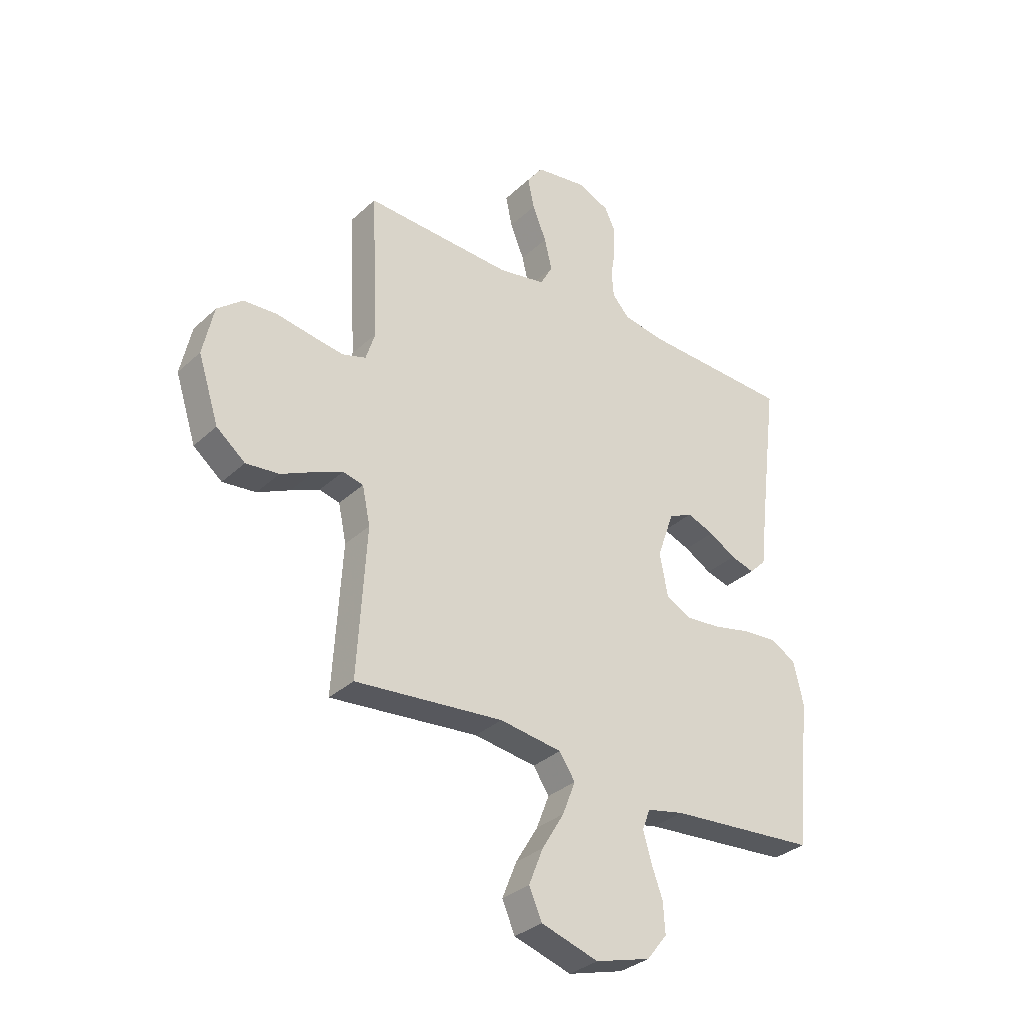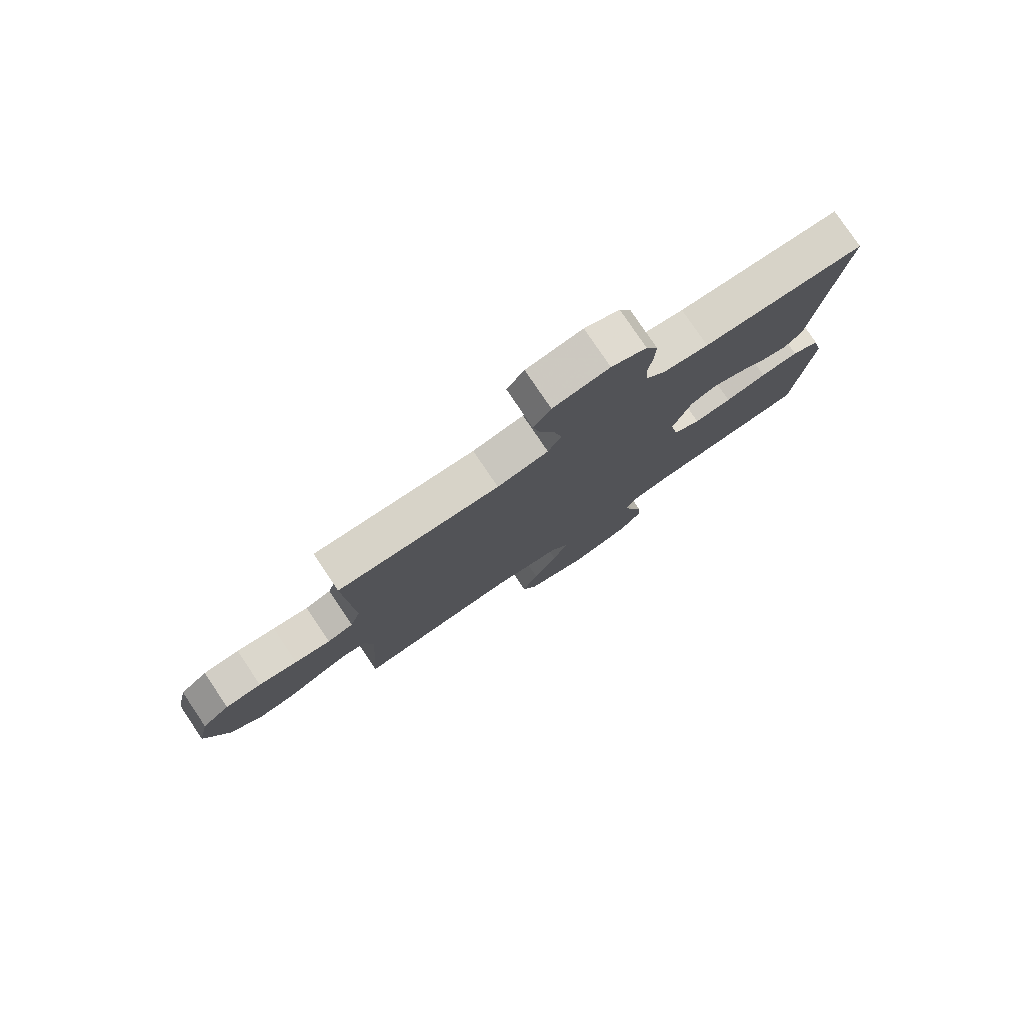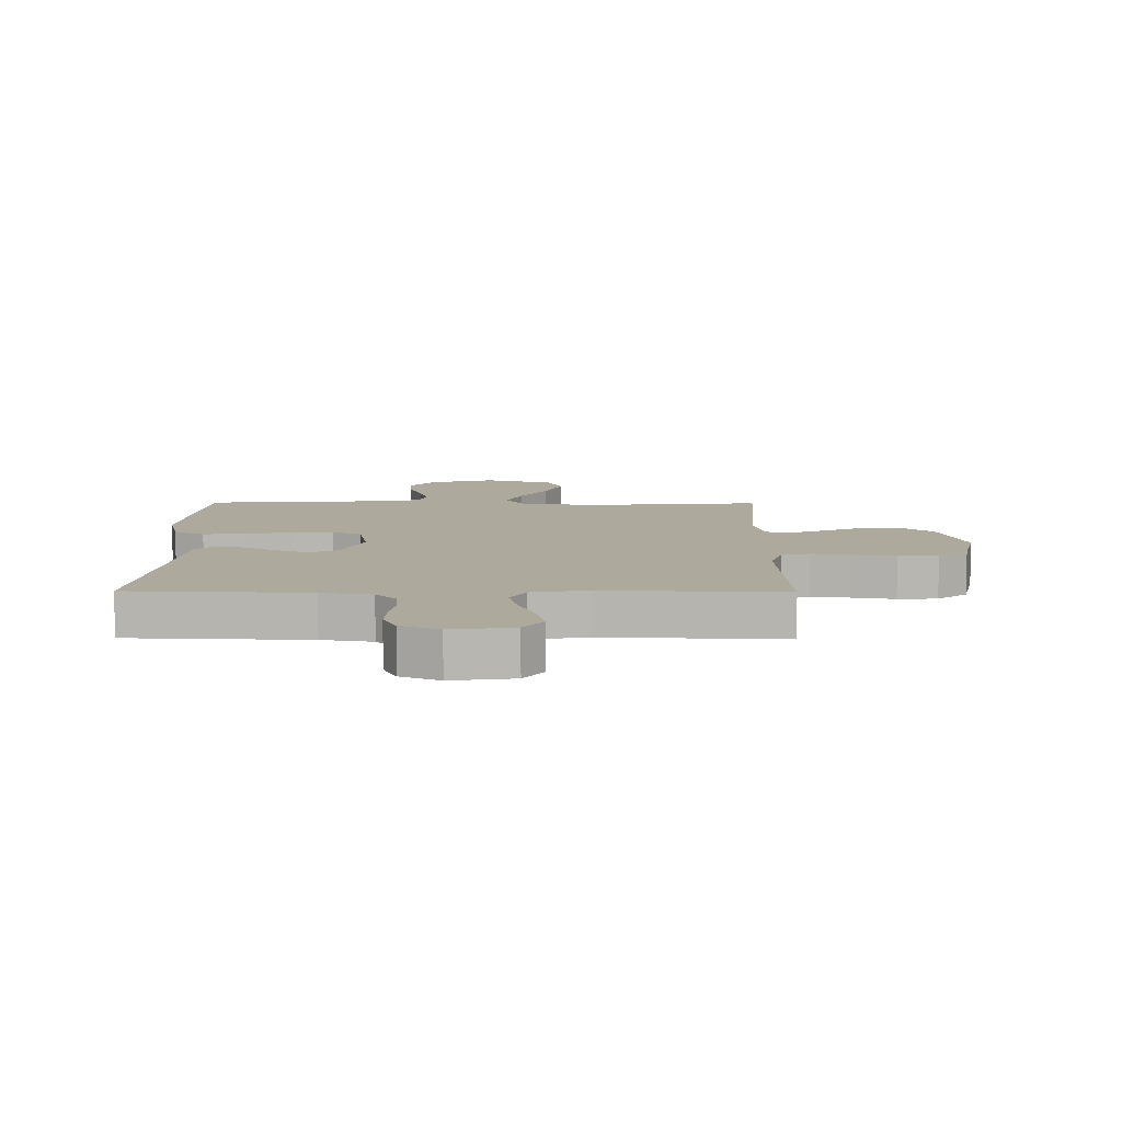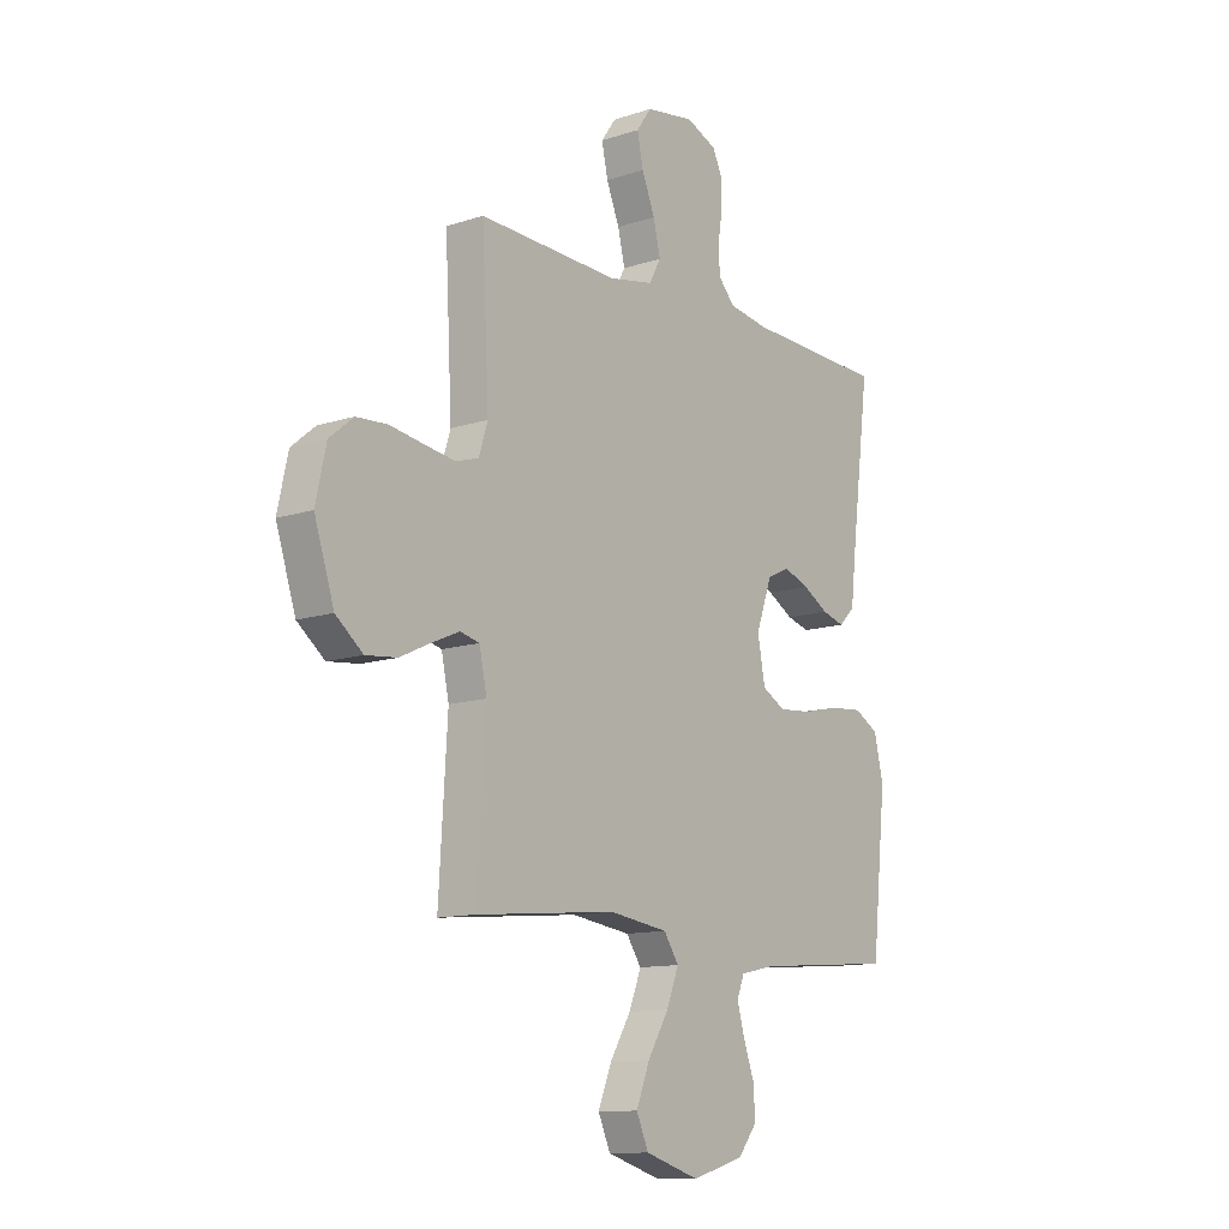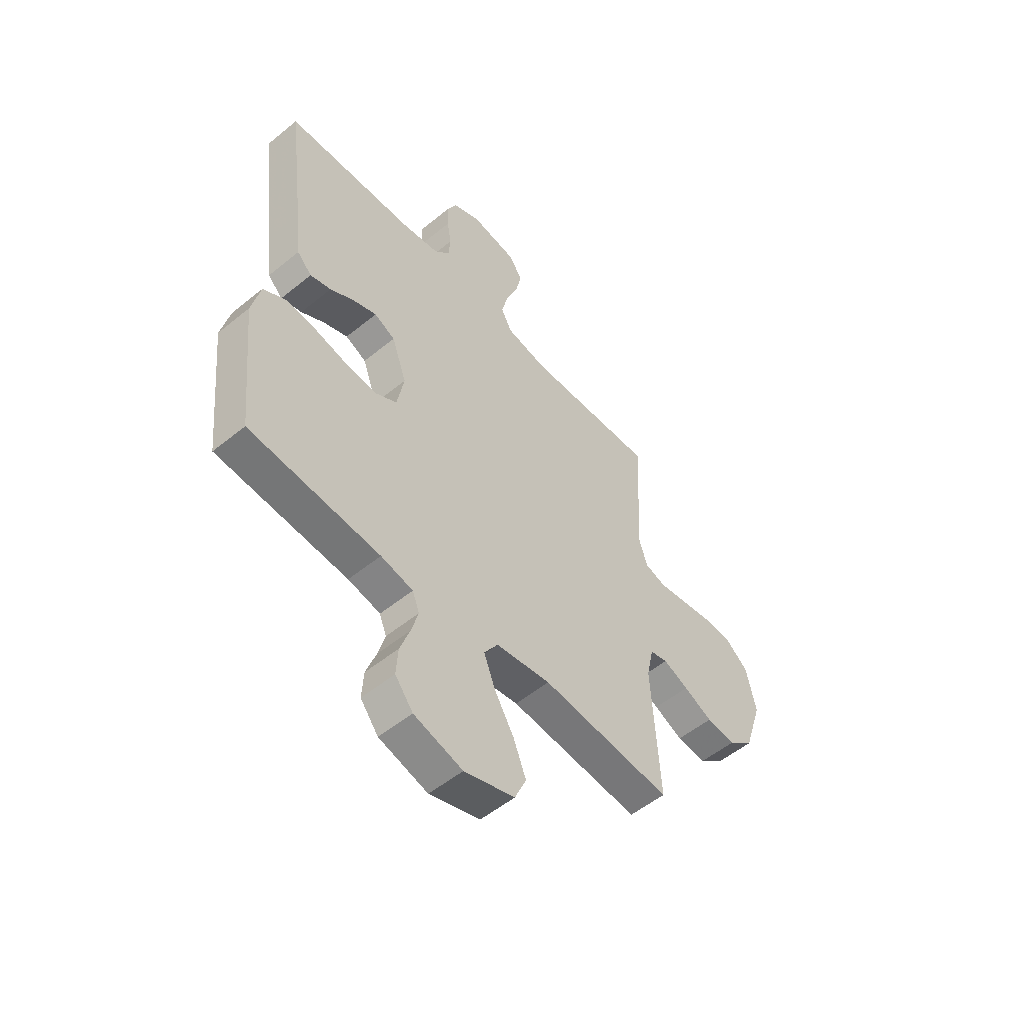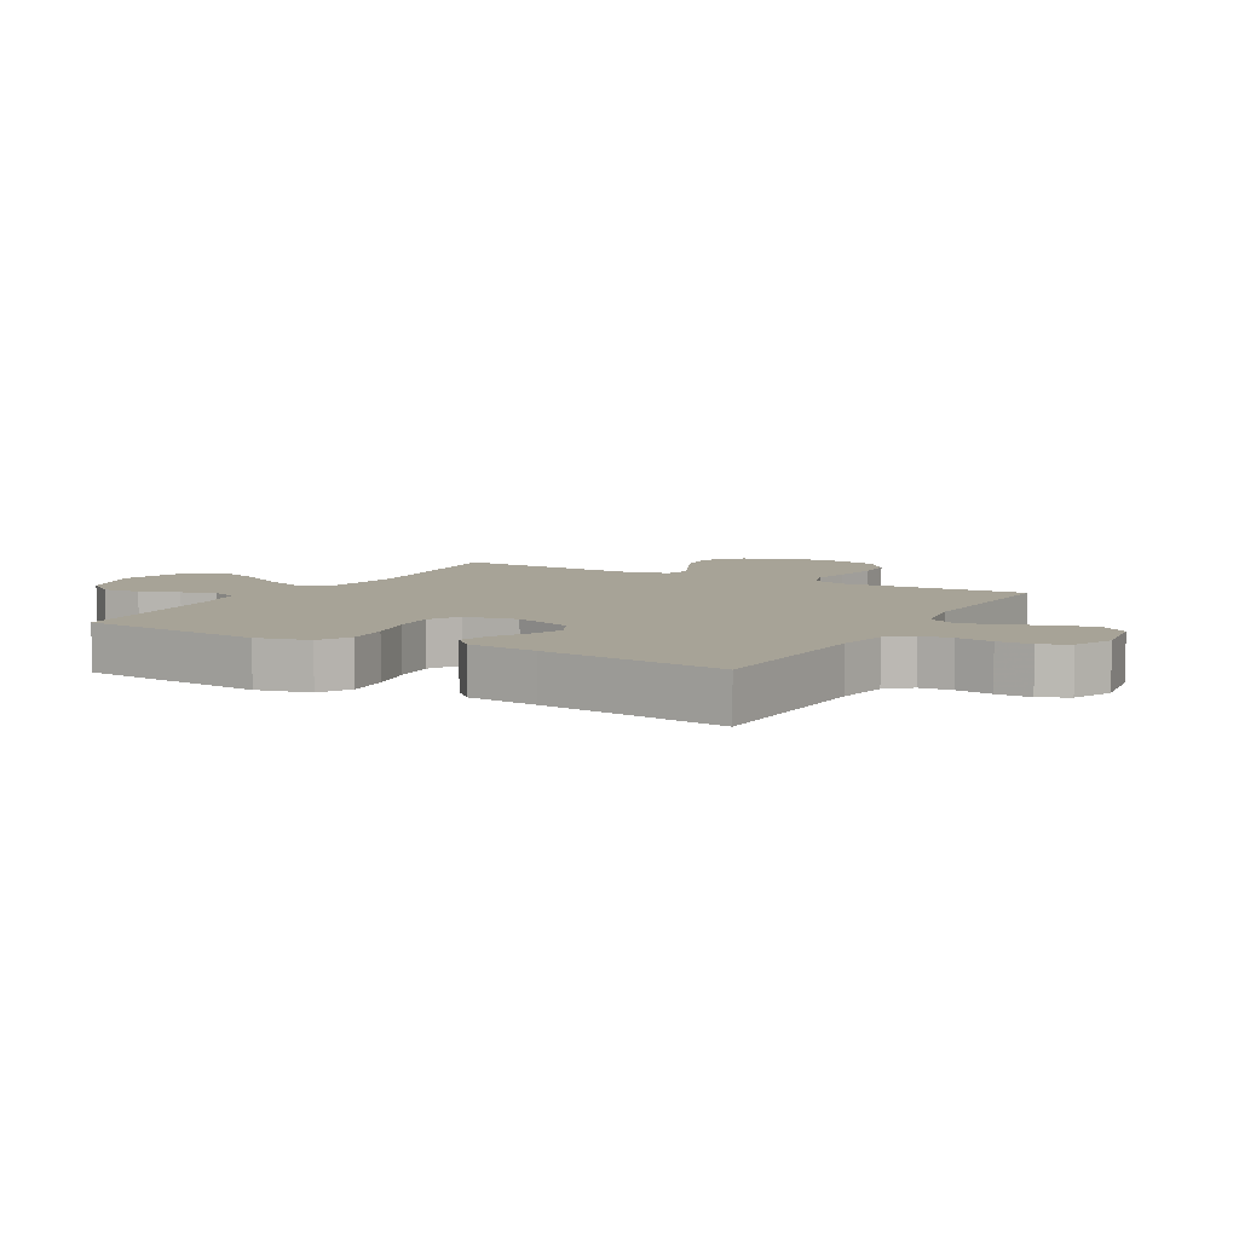
<metadata>
{"format":"obj","ext":"obj","renderer":"f3d","projection":"perspective","resolution":1024,"background":"white","views":[{"elev":-32.8,"azim":141.5,"up":"+Z"},{"elev":79.1,"azim":146.0,"up":"+Z"},{"elev":8.8,"azim":0.6,"up":"+Y"},{"elev":-12.0,"azim":128.0,"up":"+Z"},{"elev":-53.6,"azim":-49.0,"up":"+Z"},{"elev":6.7,"azim":-60.8,"up":"+Y"}]}
</metadata>
<code>
v 0.5 0.07 -0.5
v 0.2 0.07 -0.472
v 0.074 0.07 -0.49
v 0.042 0.07 -0.538
v 0.068 0.07 -0.605
v 0.113 0.07 -0.68
v 0.142 0.07 -0.753
v 0.116 0.07 -0.812
v 0 0.07 -0.848
v -0.112 0.07 -0.816
v -0.153 0.07 -0.764
v -0.149 0.07 -0.702
v -0.126 0.07 -0.638
v -0.11 0.07 -0.581
v -0.126 0.07 -0.54
v -0.2 0.07 -0.524
v -0.5 0.07 -0.5
v -0.531 0.07 -0.2
v -0.511 0.07 -0.114
v -0.459 0.07 -0.085
v -0.388 0.07 -0.091
v -0.311 0.07 -0.108
v -0.241 0.07 -0.114
v -0.191 0.07 -0.086
v -0.175 0.07 0
v -0.209 0.07 0.096
v -0.257 0.07 0.119
v -0.312 0.07 0.098
v -0.367 0.07 0.066
v -0.415 0.07 0.052
v -0.449 0.07 0.086
v -0.462 0.07 0.2
v -0.5 0.07 0.5
v -0.2 0.07 0.512
v -0.115 0.07 0.526
v -0.08 0.07 0.564
v -0.076 0.07 0.616
v -0.085 0.07 0.675
v -0.087 0.07 0.732
v -0.065 0.07 0.779
v 0 0.07 0.807
v 0.104 0.07 0.791
v 0.136 0.07 0.746
v 0.123 0.07 0.684
v 0.095 0.07 0.615
v 0.08 0.07 0.551
v 0.105 0.07 0.505
v 0.2 0.07 0.487
v 0.5 0.07 0.5
v 0.485 0.07 0.2
v 0.504 0.07 0.14
v 0.552 0.07 0.125
v 0.618 0.07 0.135
v 0.69 0.07 0.147
v 0.757 0.07 0.143
v 0.808 0.07 0.101
v 0.83 0.07 0
v 0.788 0.07 -0.13
v 0.73 0.07 -0.177
v 0.663 0.07 -0.17
v 0.597 0.07 -0.139
v 0.539 0.07 -0.114
v 0.498 0.07 -0.124
v 0.482 0.07 -0.2
v 0.5 0 -0.5
v 0.2 0 -0.472
v 0.074 0 -0.49
v 0.042 0 -0.538
v 0.068 0 -0.605
v 0.113 0 -0.68
v 0.142 0 -0.753
v 0.116 0 -0.812
v 0 0 -0.848
v -0.112 0 -0.816
v -0.153 0 -0.764
v -0.149 0 -0.702
v -0.126 0 -0.638
v -0.11 0 -0.581
v -0.126 0 -0.54
v -0.2 0 -0.524
v -0.5 0 -0.5
v -0.531 0 -0.2
v -0.511 0 -0.114
v -0.459 0 -0.085
v -0.388 0 -0.091
v -0.311 0 -0.108
v -0.241 0 -0.114
v -0.191 0 -0.086
v -0.175 0 0
v -0.209 0 0.096
v -0.257 0 0.119
v -0.312 0 0.098
v -0.367 0 0.066
v -0.415 0 0.052
v -0.449 0 0.086
v -0.462 0 0.2
v -0.5 0 0.5
v -0.2 0 0.512
v -0.115 0 0.526
v -0.08 0 0.564
v -0.076 0 0.616
v -0.085 0 0.675
v -0.087 0 0.732
v -0.065 0 0.779
v 0 0 0.807
v 0.104 0 0.791
v 0.136 0 0.746
v 0.123 0 0.684
v 0.095 0 0.615
v 0.08 0 0.551
v 0.105 0 0.505
v 0.2 0 0.487
v 0.5 0 0.5
v 0.485 0 0.2
v 0.504 0 0.14
v 0.552 0 0.125
v 0.618 0 0.135
v 0.69 0 0.147
v 0.757 0 0.143
v 0.808 0 0.101
v 0.83 0 0
v 0.788 0 -0.13
v 0.73 0 -0.177
v 0.663 0 -0.17
v 0.597 0 -0.139
v 0.539 0 -0.114
v 0.498 0 -0.124
v 0.482 0 -0.2
f 58 59 60 61
f 58 61 62
f 57 58 62
f 56 57 62 63
f 53 54 55 56
f 52 53 56 63
f 48 49 50
f 47 48 50 51
f 42 43 44 45
f 42 45 46
f 41 42 46
f 40 41 46
f 37 38 39 40
f 37 40 46 47
f 32 33 34
f 32 34 35
f 31 32 35
f 28 29 30 31
f 27 28 31 35
f 26 27 35 36
f 19 20 21 22
f 19 22 23
f 16 17 18 19
f 15 16 19 23
f 14 15 23 24
f 10 11 12 13
f 10 13 14
f 9 10 14
f 5 6 7 8
f 4 5 8 9
f 64 1 2
f 63 64 2 3
f 51 52 63 3
f 36 37 47 51
f 25 26 36 51
f 24 25 51 3
f 4 9 14 24
f 3 4 24
f 125 124 123 122
f 126 125 122
f 126 122 121
f 127 126 121 120
f 120 119 118 117
f 127 120 117 116
f 114 113 112
f 115 114 112 111
f 109 108 107 106
f 110 109 106
f 110 106 105
f 110 105 104
f 104 103 102 101
f 111 110 104 101
f 98 97 96
f 99 98 96
f 99 96 95
f 95 94 93 92
f 99 95 92 91
f 100 99 91 90
f 86 85 84 83
f 87 86 83
f 83 82 81 80
f 87 83 80 79
f 88 87 79 78
f 77 76 75 74
f 78 77 74
f 78 74 73
f 72 71 70 69
f 73 72 69 68
f 66 65 128
f 67 66 128 127
f 67 127 116 115
f 115 111 101 100
f 115 100 90 89
f 67 115 89 88
f 88 78 73 68
f 88 68 67
f 1 65 66 2
f 2 66 67 3
f 3 67 68 4
f 4 68 69 5
f 5 69 70 6
f 6 70 71 7
f 7 71 72 8
f 8 72 73 9
f 9 73 74 10
f 10 74 75 11
f 11 75 76 12
f 12 76 77 13
f 13 77 78 14
f 14 78 79 15
f 15 79 80 16
f 16 80 81 17
f 17 81 82 18
f 18 82 83 19
f 19 83 84 20
f 20 84 85 21
f 21 85 86 22
f 22 86 87 23
f 23 87 88 24
f 24 88 89 25
f 25 89 90 26
f 26 90 91 27
f 27 91 92 28
f 28 92 93 29
f 29 93 94 30
f 30 94 95 31
f 31 95 96 32
f 32 96 97 33
f 33 97 98 34
f 34 98 99 35
f 35 99 100 36
f 36 100 101 37
f 37 101 102 38
f 38 102 103 39
f 39 103 104 40
f 40 104 105 41
f 41 105 106 42
f 42 106 107 43
f 43 107 108 44
f 44 108 109 45
f 45 109 110 46
f 46 110 111 47
f 47 111 112 48
f 48 112 113 49
f 49 113 114 50
f 50 114 115 51
f 51 115 116 52
f 52 116 117 53
f 53 117 118 54
f 54 118 119 55
f 55 119 120 56
f 56 120 121 57
f 57 121 122 58
f 58 122 123 59
f 59 123 124 60
f 60 124 125 61
f 61 125 126 62
f 62 126 127 63
f 63 127 128 64
f 64 128 65 1

</code>
